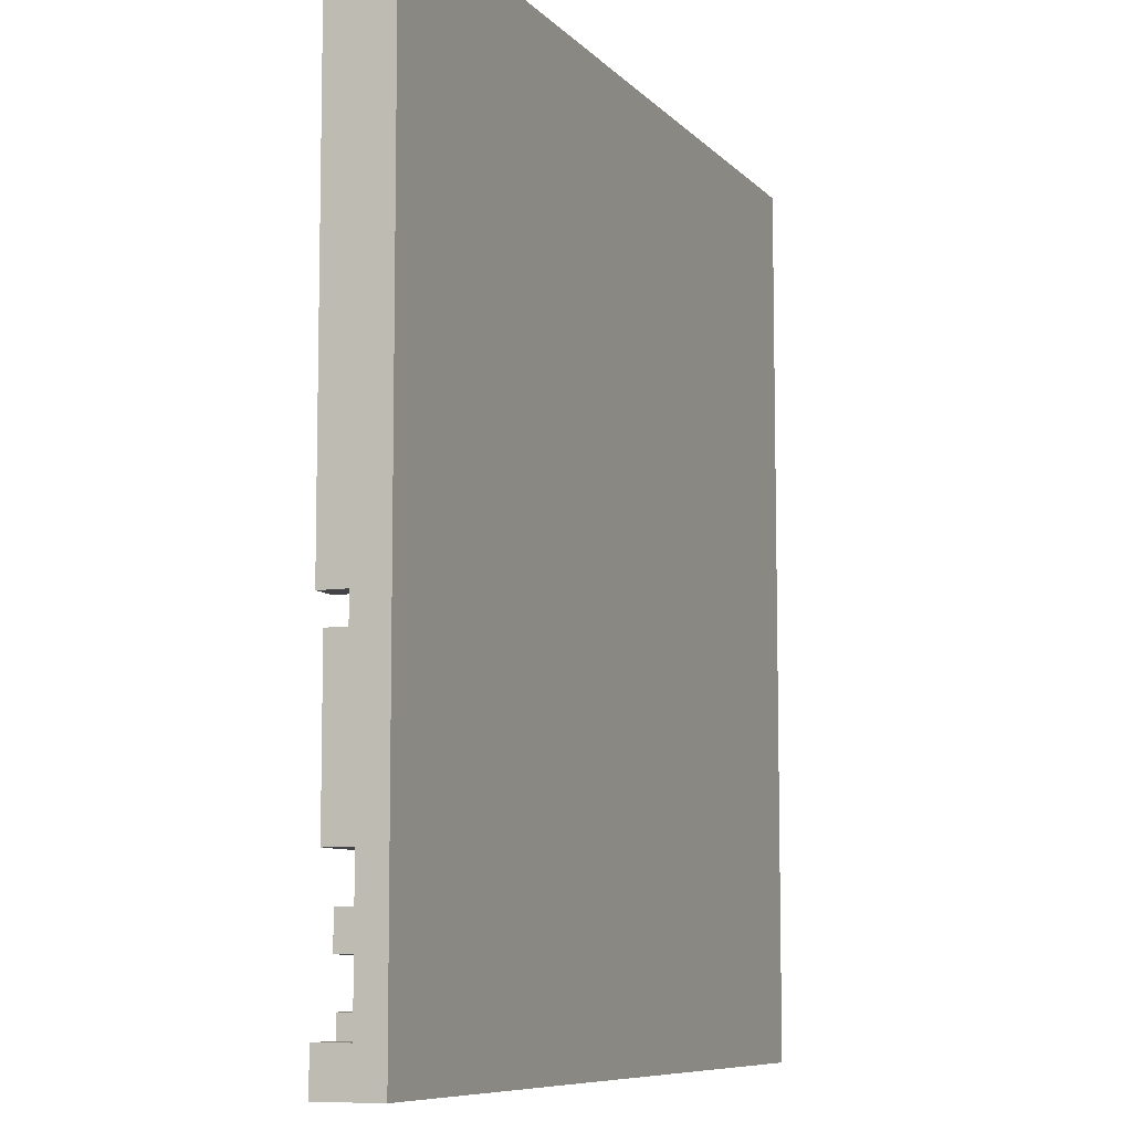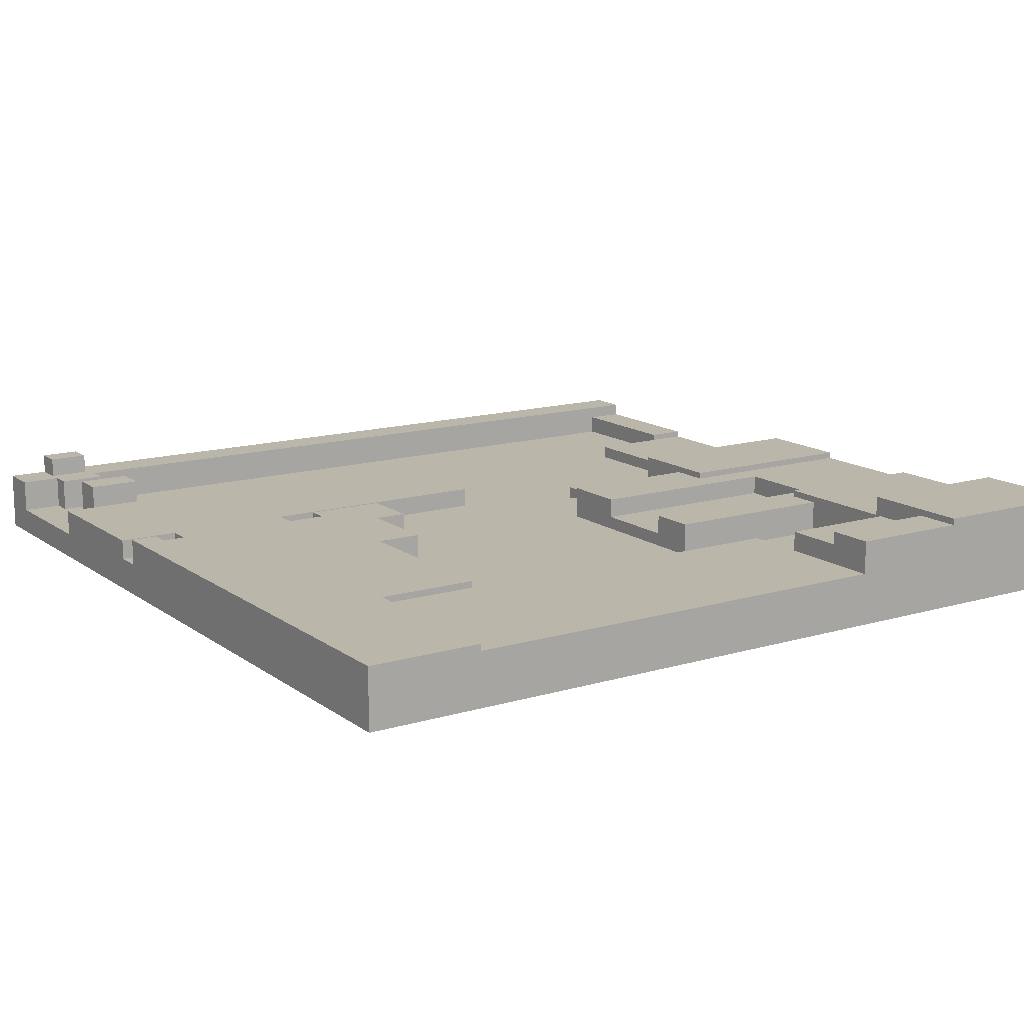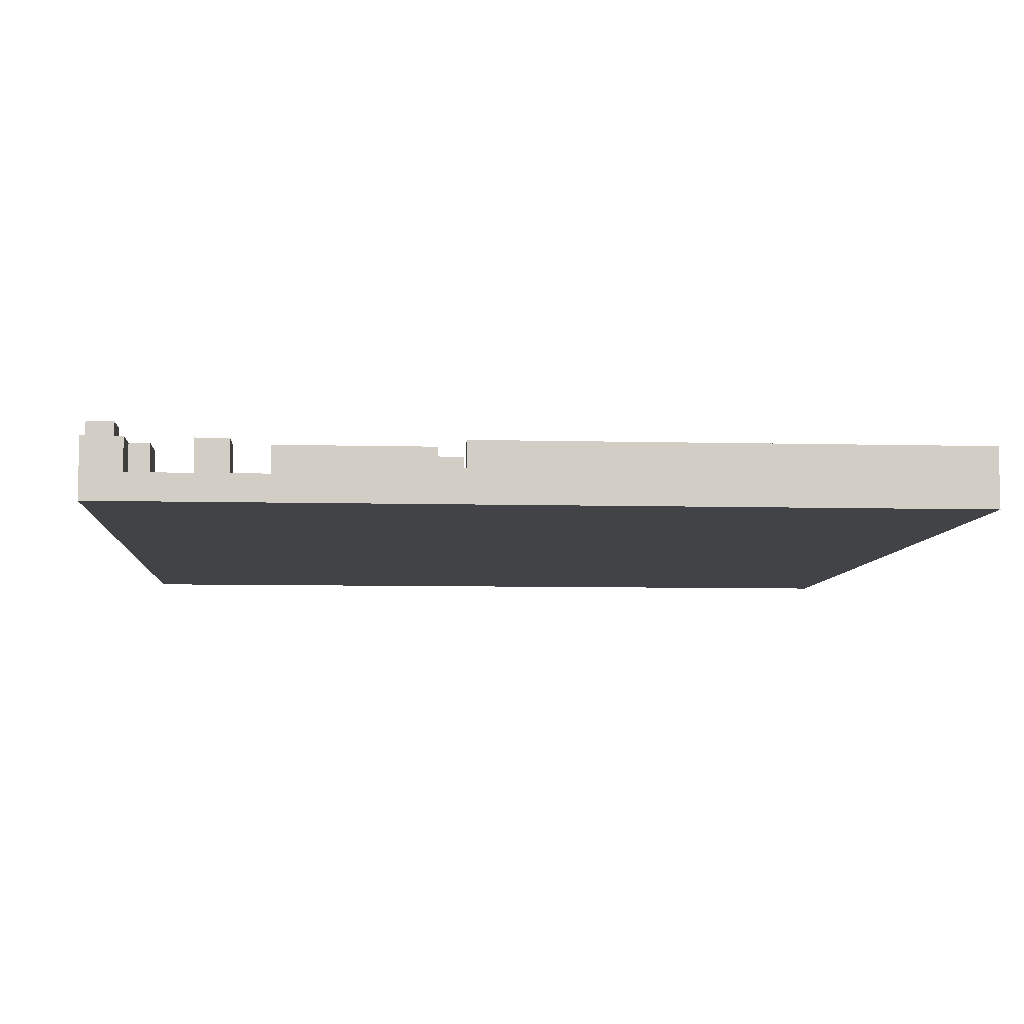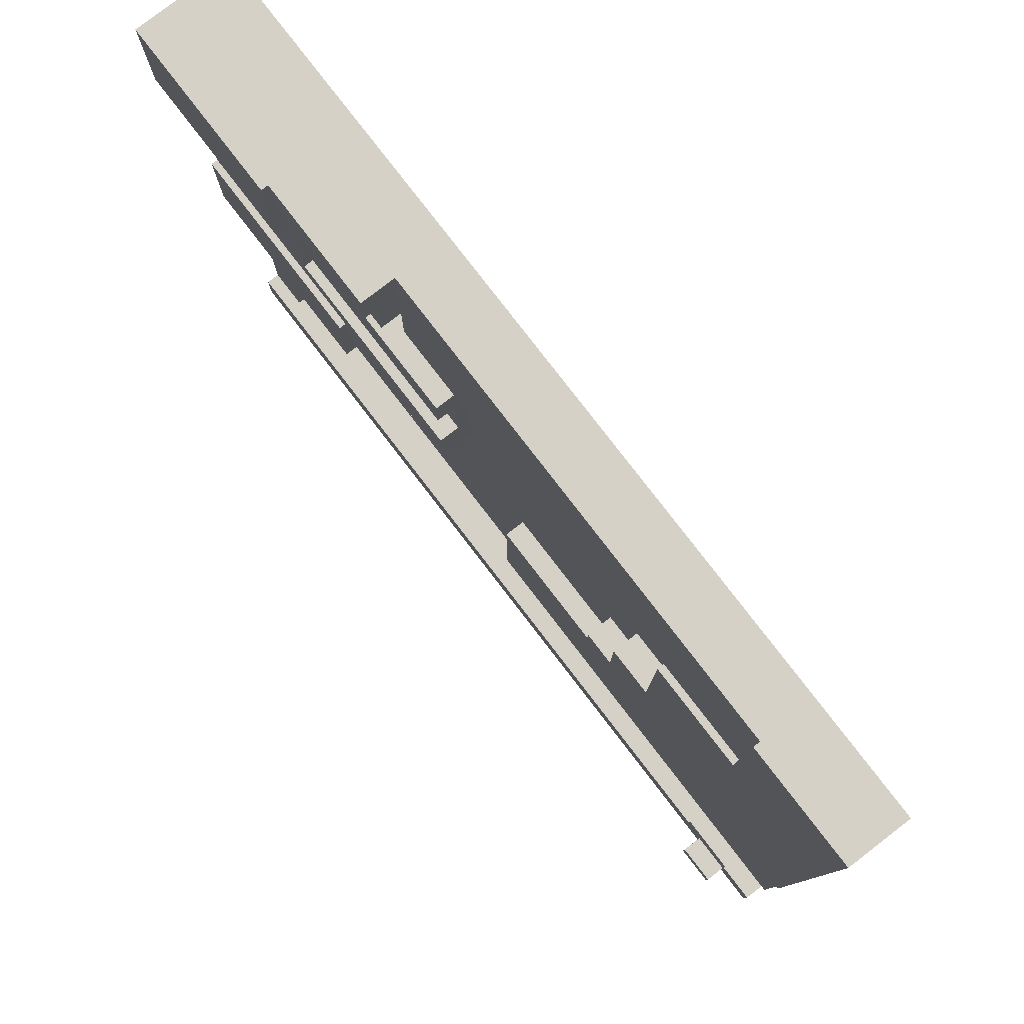
<metadata>
{"format":"obj","ext":"obj","renderer":"f3d","projection":"perspective","resolution":1024,"background":"white","views":[{"elev":-8.2,"azim":-67.4,"up":"+Z"},{"elev":14.1,"azim":-33.3,"up":"+Y"},{"elev":-7.1,"azim":-94.3,"up":"+Y"},{"elev":79.7,"azim":-127.6,"up":"+Z"}]}
</metadata>
<code>
o tutorial-level
v -6.4 0 6.4
v -6.4 0 -6.4
v -6.4 0.4 -3.8
v -6.4 0.4 -5.8
v -6.4 0.5 -1.1
v -6.4 0.5 -1.5
v -6.4 0.8 -1.5
v -6.4 0.8 -3.8
v -6.4 0.9 6.4
v -6.4 0.9 -1.1
v -6.4 0.9 -5.8
v -6.4 0.9 -6.4
v -5.8 0.4 -5.5
v -5.8 0.4 -5.8
v -5.8 0.9 -5.5
v -5.8 0.9 -5.8
v -5.8 0.9 -6
v -5.8 0.9 -6.4
v -5.8 1.2 -6
v -5.8 1.2 -6.4
v -5.7 0.4 -4.4
v -5.7 0.4 -4.9
v -5.7 1 -4.4
v -5.7 1 -4.9
v -5.5 0.5 -1.1
v -5.5 0.5 -1.5
v -5.5 0.8 -1.1
v -5.5 0.8 -1.5
v -3.2 0.5 -0.8
v -3.2 0.5 -1.1
v -3.2 0.9 -0.8
v -3.2 0.9 -1.1
v 1.2 0.5 3.2
v 1.2 0.5 0.2
v 1.2 0.7 2.5
v 1.2 0.7 1.2
v 1.2 1 3.2
v 1.2 1 2.5
v 1.2 1 1.2
v 1.2 1 0.2
v 2.1 0.4 -0.9
v 2.1 0.4 -1.3
v 2.1 0.5 0.2
v 2.1 0.5 -0.9
v 2.1 0.6 0.2
v 2.1 0.6 -1.3
v 2.1 0.8 6.4
v 2.1 0.8 4.8
v 2.1 1.1 5.7
v 2.1 1.1 4.8
v 2.1 1.3 6.4
v 2.1 1.3 5.7
v 2.8 0.6 0.2
v 2.8 0.6 -0.7
v 2.8 0.7 0.2
v 2.8 0.7 -0.7
v 3.4 0.7 0.2
v 3.4 0.7 -0.7
v 3.4 1 0.8
v 3.4 1 0.2
v 3.4 1.1 0.8
v 3.4 1.1 -0.7
v 3.9 0.5 4.7
v 3.9 0.5 3.2
v 3.9 0.8 4.8
v 3.9 0.8 4.7
v 3.9 1 3.2
v 3.9 1 2.7
v 3.9 1.1 5.7
v 3.9 1.1 4.8
v 3.9 1.1 4.7
v 3.9 1.1 2.7
v 3.9 1.3 6.4
v 3.9 1.3 5.7
v 3.9 1.4 6.4
v 3.9 1.4 4.7
v 4.3 0.7 2.5
v 4.3 0.7 1.2
v 4.3 1 2.5
v 4.3 1 1.2
v 4.6 0.4 -1.3
v 4.6 0.4 -3.7
v 4.6 0.6 -1.3
v 4.6 0.6 -3.7
v 5.8 0.4 -3.7
v 5.8 0.4 -5.8
v 5.8 0.6 -3.7
v 5.8 0.7 -3.7
v 5.8 0.7 -5.8
v -6 0.5 -0.8
v -6 0.5 -1.1
v -6 0.9 -0.8
v -6 0.9 -1.1
v -5.2 0.9 -6
v -5.2 0.9 -6.4
v -5.2 1.2 -6
v -5.2 1.2 -6.4
v -5.1 0.5 -5.5
v -5.1 0.5 -5.8
v -5.1 0.9 -5.5
v -5.1 0.9 -5.8
v -5 0.4 -5.5
v -5 0.4 -5.8
v -5 0.5 -5.5
v -5 0.5 -5.8
v -4.9 0.4 -4.4
v -4.9 0.4 -4.9
v -4.9 1 -4.4
v -4.9 1 -4.9
v -4.7 0.8 6.4
v -4.7 0.8 3.8
v -4.7 0.9 6.4
v -4.7 0.9 3.8
v -3.6 0.5 -1.1
v -3.6 0.5 -1.5
v -3.6 0.8 -1.1
v -3.6 0.8 -1.5
v -3.2 0.5 3.9
v -3.2 0.5 1.1
v -3.2 0.8 3.9
v -3.2 0.8 3.8
v -3.2 0.9 3.8
v -3.2 0.9 1.1
v -2.5 0.5 1.1
v -2.5 0.5 -0.2
v -2.5 0.9 1.1
v -2.5 0.9 -0.2
v -2 0.5 -0.2
v -2 0.5 -1.1
v -2 0.9 -0.2
v -2 0.9 -1.1
v 0 0.4 -0.9
v 0 0.4 -3.8
v 0 0.5 -0.9
v 0 0.5 -1.5
v 0 0.8 -1.5
v 0 0.8 -3.8
v 2.1 0.5 4.7
v 2.1 0.5 3.9
v 2.1 0.8 4.7
v 2.1 0.8 3.9
v 6.4 0 6.4
v 6.4 0 -6.4
v 6.4 0.6 -0.7
v 6.4 0.6 -3.7
v 6.4 0.7 -3.7
v 6.4 0.7 -5.8
v 6.4 0.9 -5.8
v 6.4 0.9 -6.4
v 6.4 1 2.7
v 6.4 1 0.8
v 6.4 1.1 4.7
v 6.4 1.1 2.7
v 6.4 1.1 0.8
v 6.4 1.1 -0.7
v 6.4 1.4 6.4
v 6.4 1.4 4.7
v -6.4 0 6.4
v -6.4 0.9 6.4
v -4.7 0.8 6.4
v -4.7 0.9 6.4
v 2.1 0.8 6.4
v 2.1 1.3 6.4
v 3.9 1.3 6.4
v 3.9 1.4 6.4
v 6.4 0 6.4
v 6.4 1.4 6.4
v -4.7 0.8 3.8
v -4.7 0.9 3.8
v -3.2 0.8 3.8
v -3.2 0.9 3.8
v 1.2 0.5 3.2
v 1.2 1 3.2
v 3.9 0.5 3.2
v 3.9 1 3.2
v 1.2 0.7 1.2
v 1.2 1 1.2
v 4.3 0.7 1.2
v 4.3 1 1.2
v -3.2 0.5 1.1
v -3.2 0.9 1.1
v -2.5 0.5 1.1
v -2.5 0.9 1.1
v 3.4 1 0.8
v 3.4 1.1 0.8
v 6.4 1 0.8
v 6.4 1.1 0.8
v -2.5 0.5 -0.2
v -2.5 0.9 -0.2
v -2 0.5 -0.2
v -2 0.9 -0.2
v -5.5 0.5 -1.1
v -5.5 0.8 -1.1
v -3.6 0.5 -1.1
v -3.6 0.8 -1.1
v -6.4 0.5 -1.5
v -6.4 0.8 -1.5
v -5.5 0.5 -1.5
v -5.5 0.8 -1.5
v -3.6 0.5 -1.5
v -3.6 0.8 -1.5
v 0 0.5 -1.5
v 0 0.8 -1.5
v 5.8 0.6 -3.7
v 5.8 0.7 -3.7
v 6.4 0.6 -3.7
v 6.4 0.7 -3.7
v -5.7 0.4 -4.4
v -5.7 1 -4.4
v -4.9 0.4 -4.4
v -4.9 1 -4.4
v -5.8 0.4 -5.5
v -5.8 0.9 -5.5
v -5.1 0.5 -5.5
v -5.1 0.9 -5.5
v -5 0.4 -5.5
v -5 0.5 -5.5
v -6.4 0.4 -5.8
v -6.4 0.9 -5.8
v -5.8 0.4 -5.8
v -5.8 0.9 -5.8
v -5.1 0.5 -5.8
v -5.1 0.9 -5.8
v -5 0.4 -5.8
v -5 0.5 -5.8
v 5.8 0.4 -5.8
v 5.8 0.7 -5.8
v 6.4 0.7 -5.8
v 6.4 0.9 -5.8
v -5.8 0.9 -6
v -5.8 1.2 -6
v -5.2 0.9 -6
v -5.2 1.2 -6
v 2.1 1.1 5.7
v 2.1 1.3 5.7
v 3.9 1.1 5.7
v 3.9 1.3 5.7
v 2.1 0.8 4.8
v 2.1 1.1 4.8
v 3.9 0.8 4.8
v 3.9 1.1 4.8
v 2.1 0.5 4.7
v 2.1 0.8 4.7
v 3.9 0.5 4.7
v 3.9 0.8 4.7
v 3.9 1.1 4.7
v 3.9 1.4 4.7
v 6.4 1.1 4.7
v 6.4 1.4 4.7
v -3.2 0.5 3.9
v -3.2 0.8 3.9
v 2.1 0.5 3.9
v 2.1 0.8 3.9
v 3.9 1 2.7
v 3.9 1.1 2.7
v 6.4 1 2.7
v 6.4 1.1 2.7
v 1.2 0.7 2.5
v 1.2 1 2.5
v 4.3 0.7 2.5
v 4.3 1 2.5
v 1.2 0.5 0.2
v 1.2 1 0.2
v 2.1 0.5 0.2
v 2.1 0.6 0.2
v 2.8 0.6 0.2
v 2.8 0.7 0.2
v 3.4 0.7 0.2
v 3.4 1 0.2
v 2.8 0.6 -0.7
v 2.8 0.7 -0.7
v 3.4 0.7 -0.7
v 3.4 1.1 -0.7
v 6.4 0.6 -0.7
v 6.4 1.1 -0.7
v -6 0.5 -0.8
v -6 0.9 -0.8
v -3.2 0.5 -0.8
v -3.2 0.9 -0.8
v 0 0.4 -0.9
v 0 0.5 -0.9
v 2.1 0.4 -0.9
v 2.1 0.5 -0.9
v -6.4 0.5 -1.1
v -6.4 0.9 -1.1
v -6 0.5 -1.1
v -6 0.9 -1.1
v -3.2 0.5 -1.1
v -3.2 0.9 -1.1
v -2 0.5 -1.1
v -2 0.9 -1.1
v 2.1 0.4 -1.3
v 2.1 0.6 -1.3
v 4.6 0.4 -1.3
v 4.6 0.6 -1.3
v 4.6 0.4 -3.7
v 4.6 0.6 -3.7
v 5.8 0.4 -3.7
v 5.8 0.6 -3.7
v -6.4 0.4 -3.8
v -6.4 0.8 -3.8
v 0 0.4 -3.8
v 0 0.8 -3.8
v -5.7 0.4 -4.9
v -5.7 1 -4.9
v -4.9 0.4 -4.9
v -4.9 1 -4.9
v -6.4 0 -6.4
v -6.4 0.9 -6.4
v -5.8 0.9 -6.4
v -5.8 1.2 -6.4
v -5.2 0.9 -6.4
v -5.2 1.2 -6.4
v 6.4 0 -6.4
v 6.4 0.9 -6.4
v -6.4 0 6.4
v 6.4 0 6.4
v -6.4 0 -6.4
v 6.4 0 -6.4
v 0 0.4 -0.9
v 2.1 0.4 -0.9
v 2.1 0.4 -1.3
v 4.6 0.4 -1.3
v 4.6 0.4 -3.7
v 5.8 0.4 -3.7
v -6.4 0.4 -3.8
v 0 0.4 -3.8
v -5.7 0.4 -4.4
v -4.9 0.4 -4.4
v -5.7 0.4 -4.9
v -4.9 0.4 -4.9
v -5.8 0.4 -5.5
v -5 0.4 -5.5
v -6.4 0.4 -5.8
v -5.8 0.4 -5.8
v -5 0.4 -5.8
v 5.8 0.4 -5.8
v 2.1 0.5 4.7
v 3.9 0.5 4.7
v -3.2 0.5 3.9
v 2.1 0.5 3.9
v 1.2 0.5 3.2
v 3.9 0.5 3.2
v -3.2 0.5 1.1
v -2.5 0.5 1.1
v 1.2 0.5 0.2
v 2.1 0.5 0.2
v -2.5 0.5 -0.2
v -2 0.5 -0.2
v -6 0.5 -0.8
v -3.2 0.5 -0.8
v 0 0.5 -0.9
v 2.1 0.5 -0.9
v -6.4 0.5 -1.1
v -6 0.5 -1.1
v -5.5 0.5 -1.1
v -3.6 0.5 -1.1
v -3.2 0.5 -1.1
v -2 0.5 -1.1
v -6.4 0.5 -1.5
v -5.5 0.5 -1.5
v -3.6 0.5 -1.5
v 0 0.5 -1.5
v -5.1 0.5 -5.5
v -5 0.5 -5.5
v -5.1 0.5 -5.8
v -5 0.5 -5.8
v 2.1 0.6 0.2
v 2.8 0.6 0.2
v 2.8 0.6 -0.7
v 6.4 0.6 -0.7
v 2.1 0.6 -1.3
v 4.6 0.6 -1.3
v 4.6 0.6 -3.7
v 5.8 0.6 -3.7
v 6.4 0.6 -3.7
v 1.2 0.7 2.5
v 4.3 0.7 2.5
v 1.2 0.7 1.2
v 4.3 0.7 1.2
v 2.8 0.7 0.2
v 3.4 0.7 0.2
v 2.8 0.7 -0.7
v 3.4 0.7 -0.7
v 5.8 0.7 -3.7
v 6.4 0.7 -3.7
v 5.8 0.7 -5.8
v 6.4 0.7 -5.8
v -4.7 0.8 6.4
v 2.1 0.8 6.4
v 2.1 0.8 4.8
v 3.9 0.8 4.8
v 2.1 0.8 4.7
v 3.9 0.8 4.7
v -3.2 0.8 3.9
v 2.1 0.8 3.9
v -4.7 0.8 3.8
v -3.2 0.8 3.8
v -5.5 0.8 -1.1
v -3.6 0.8 -1.1
v -6.4 0.8 -1.5
v -5.5 0.8 -1.5
v -3.6 0.8 -1.5
v 0 0.8 -1.5
v -6.4 0.8 -3.8
v 0 0.8 -3.8
v -6.4 0.9 6.4
v -4.7 0.9 6.4
v -4.7 0.9 3.8
v -3.2 0.9 3.8
v -3.2 0.9 1.1
v -2.5 0.9 1.1
v -2.5 0.9 -0.2
v -2 0.9 -0.2
v -6 0.9 -0.8
v -3.2 0.9 -0.8
v -6.4 0.9 -1.1
v -6 0.9 -1.1
v -3.2 0.9 -1.1
v -2 0.9 -1.1
v -5.8 0.9 -5.5
v -5.1 0.9 -5.5
v -6.4 0.9 -5.8
v -5.8 0.9 -5.8
v -5.1 0.9 -5.8
v 6.4 0.9 -5.8
v -5.8 0.9 -6
v -5.2 0.9 -6
v -6.4 0.9 -6.4
v -5.8 0.9 -6.4
v -5.2 0.9 -6.4
v 6.4 0.9 -6.4
v 1.2 1 3.2
v 3.9 1 3.2
v 3.9 1 2.7
v 6.4 1 2.7
v 1.2 1 2.5
v 4.3 1 2.5
v 1.2 1 1.2
v 4.3 1 1.2
v 3.4 1 0.8
v 6.4 1 0.8
v 1.2 1 0.2
v 3.4 1 0.2
v -5.7 1 -4.4
v -4.9 1 -4.4
v -5.7 1 -4.9
v -4.9 1 -4.9
v 2.1 1.1 5.7
v 3.9 1.1 5.7
v 2.1 1.1 4.8
v 3.9 1.1 4.8
v 3.9 1.1 4.7
v 6.4 1.1 4.7
v 3.9 1.1 2.7
v 6.4 1.1 2.7
v 3.4 1.1 0.8
v 6.4 1.1 0.8
v 3.4 1.1 -0.7
v 6.4 1.1 -0.7
v -5.8 1.2 -6
v -5.2 1.2 -6
v -5.8 1.2 -6.4
v -5.2 1.2 -6.4
v 2.1 1.3 6.4
v 3.9 1.3 6.4
v 2.1 1.3 5.7
v 3.9 1.3 5.7
v 3.9 1.4 6.4
v 6.4 1.4 6.4
v 3.9 1.4 4.7
v 6.4 1.4 4.7
f 3 2 1
f 4 2 3
f 5 3 1
f 6 3 5
f 7 3 6
f 8 3 7
f 9 5 1
f 10 5 9
f 11 2 4
f 12 2 11
f 15 14 13
f 16 14 15
f 19 18 17
f 20 18 19
f 23 22 21
f 24 22 23
f 27 26 25
f 28 26 27
f 31 30 29
f 32 30 31
f 35 34 33
f 36 34 35
f 37 35 33
f 38 35 37
f 39 34 36
f 40 34 39
f 44 42 41
f 45 44 43
f 46 42 44
f 46 44 45
f 49 48 47
f 50 48 49
f 51 49 47
f 52 49 51
f 55 54 53
f 56 54 55
f 60 58 57
f 61 60 59
f 62 58 60
f 62 60 61
f 66 64 63
f 67 64 66
f 67 66 65
f 70 67 65
f 70 68 67
f 71 68 70
f 72 68 71
f 74 70 69
f 74 71 70
f 75 74 73
f 76 71 74
f 76 74 75
f 79 78 77
f 80 78 79
f 83 82 81
f 84 82 83
f 87 86 85
f 88 86 87
f 89 86 88
f 90 91 92
f 92 91 93
f 94 95 96
f 96 95 97
f 98 99 100
f 100 99 101
f 102 103 104
f 104 103 105
f 106 107 108
f 108 107 109
f 110 111 112
f 112 111 113
f 114 115 116
f 116 115 117
f 118 119 120
f 120 119 121
f 121 119 122
f 122 119 123
f 124 125 126
f 126 125 127
f 128 129 130
f 130 129 131
f 132 133 134
f 134 133 135
f 135 133 136
f 136 133 137
f 138 139 140
f 140 139 141
f 142 143 144
f 144 143 145
f 145 143 146
f 146 143 147
f 147 143 148
f 148 143 149
f 142 144 150
f 150 144 151
f 142 150 152
f 152 150 153
f 151 144 154
f 154 144 155
f 142 152 156
f 156 152 157
f 160 159 158
f 161 159 160
f 162 160 158
f 164 163 162
f 166 162 158
f 166 165 164
f 166 164 162
f 167 165 166
f 170 169 168
f 171 169 170
f 174 173 172
f 175 173 174
f 178 177 176
f 179 177 178
f 182 181 180
f 183 181 182
f 186 185 184
f 187 185 186
f 190 189 188
f 191 189 190
f 194 193 192
f 195 193 194
f 198 197 196
f 199 197 198
f 202 201 200
f 203 201 202
f 206 205 204
f 207 205 206
f 210 209 208
f 211 209 210
f 214 213 212
f 215 213 214
f 216 214 212
f 217 214 216
f 220 219 218
f 221 219 220
f 225 223 222
f 226 225 224
f 227 223 225
f 227 225 226
f 228 223 227
f 229 223 228
f 232 231 230
f 233 231 232
f 234 235 236
f 236 235 237
f 238 239 240
f 240 239 241
f 242 243 244
f 244 243 245
f 246 247 248
f 248 247 249
f 250 251 252
f 252 251 253
f 254 255 256
f 256 255 257
f 258 259 260
f 260 259 261
f 262 263 264
f 264 263 265
f 265 263 266
f 266 263 267
f 267 263 268
f 268 263 269
f 270 271 272
f 270 272 274
f 272 273 274
f 274 273 275
f 276 277 278
f 278 277 279
f 280 281 282
f 282 281 283
f 284 285 286
f 286 285 287
f 288 289 290
f 290 289 291
f 292 293 294
f 294 293 295
f 296 297 298
f 298 297 299
f 300 301 302
f 302 301 303
f 304 305 306
f 306 305 307
f 308 309 310
f 308 310 312
f 310 311 312
f 312 311 313
f 308 312 314
f 314 312 315
f 318 317 316
f 319 317 318
f 320 321 322
f 322 323 324
f 320 322 327
f 324 325 327
f 322 324 327
f 326 327 328
f 328 327 329
f 326 328 330
f 329 327 331
f 326 330 332
f 330 331 332
f 332 331 333
f 326 332 334
f 334 332 335
f 333 331 336
f 327 325 337
f 336 331 337
f 331 327 337
f 338 339 341
f 340 341 342
f 341 339 343
f 342 341 343
f 340 342 344
f 344 342 345
f 345 342 346
f 345 346 348
f 346 347 348
f 348 347 349
f 349 347 352
f 352 347 353
f 350 351 355
f 355 351 356
f 356 351 357
f 357 351 358
f 349 352 359
f 354 355 360
f 355 356 360
f 360 356 361
f 357 358 362
f 358 359 362
f 359 352 363
f 362 359 363
f 364 365 366
f 366 365 367
f 368 369 370
f 368 370 372
f 370 371 372
f 372 371 373
f 373 371 374
f 374 371 375
f 375 371 376
f 377 378 379
f 379 378 380
f 381 382 383
f 383 382 384
f 385 386 387
f 387 386 388
f 389 390 391
f 389 391 393
f 391 392 393
f 393 392 394
f 389 393 395
f 395 393 396
f 389 395 397
f 397 395 398
f 399 400 402
f 402 400 403
f 402 403 405
f 403 404 405
f 401 402 405
f 405 404 406
f 407 408 409
f 409 410 411
f 411 412 413
f 407 409 415
f 413 414 415
f 411 413 415
f 409 411 415
f 415 414 416
f 407 415 417
f 417 415 418
f 416 414 419
f 419 414 420
f 421 422 424
f 424 422 425
f 424 425 427
f 425 426 427
f 423 424 427
f 427 426 428
f 423 427 429
f 429 427 430
f 428 426 431
f 431 426 432
f 433 434 435
f 433 435 437
f 435 436 437
f 437 436 438
f 438 436 440
f 439 440 441
f 440 436 442
f 441 440 442
f 439 441 443
f 443 441 444
f 445 446 447
f 447 446 448
f 449 450 451
f 451 450 452
f 453 454 455
f 455 454 456
f 457 458 459
f 459 458 460
f 461 462 463
f 463 462 464
f 465 466 467
f 467 466 468
f 469 470 471
f 471 470 472

</code>
